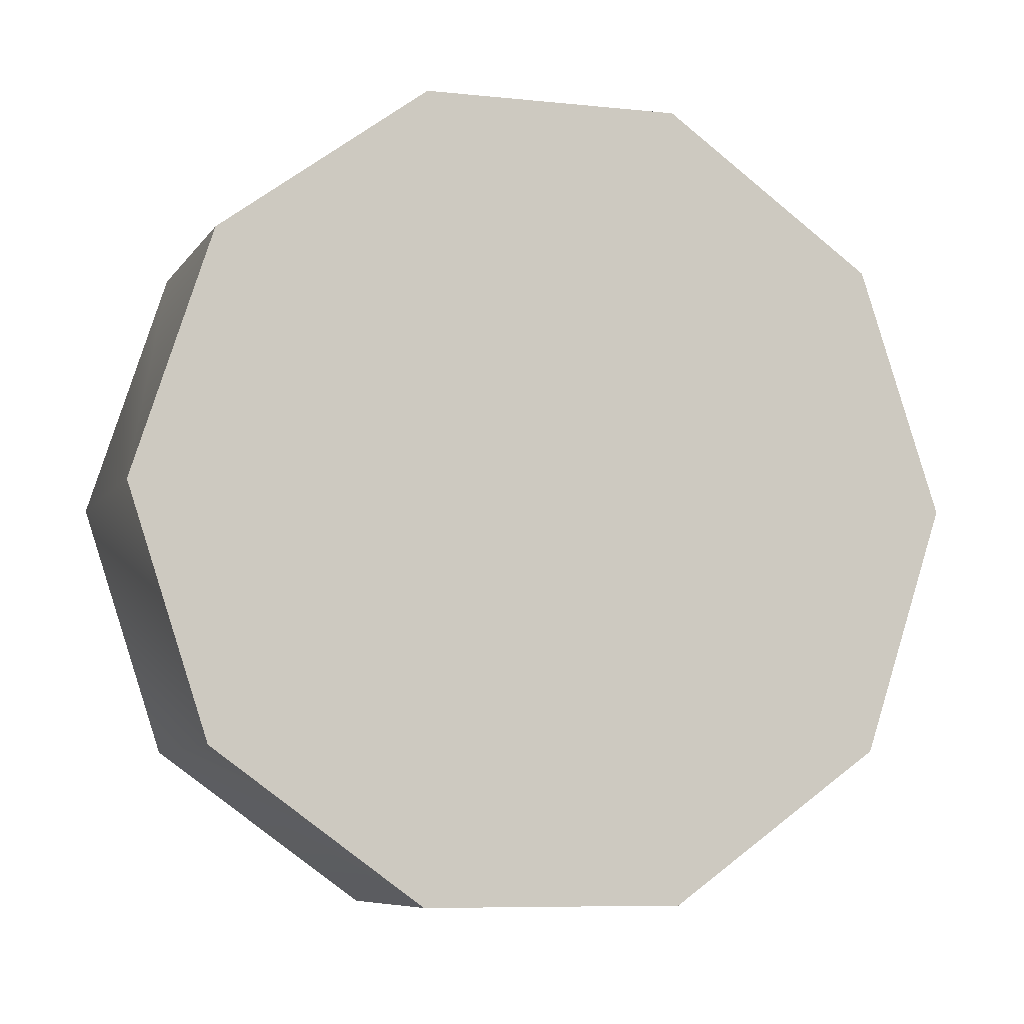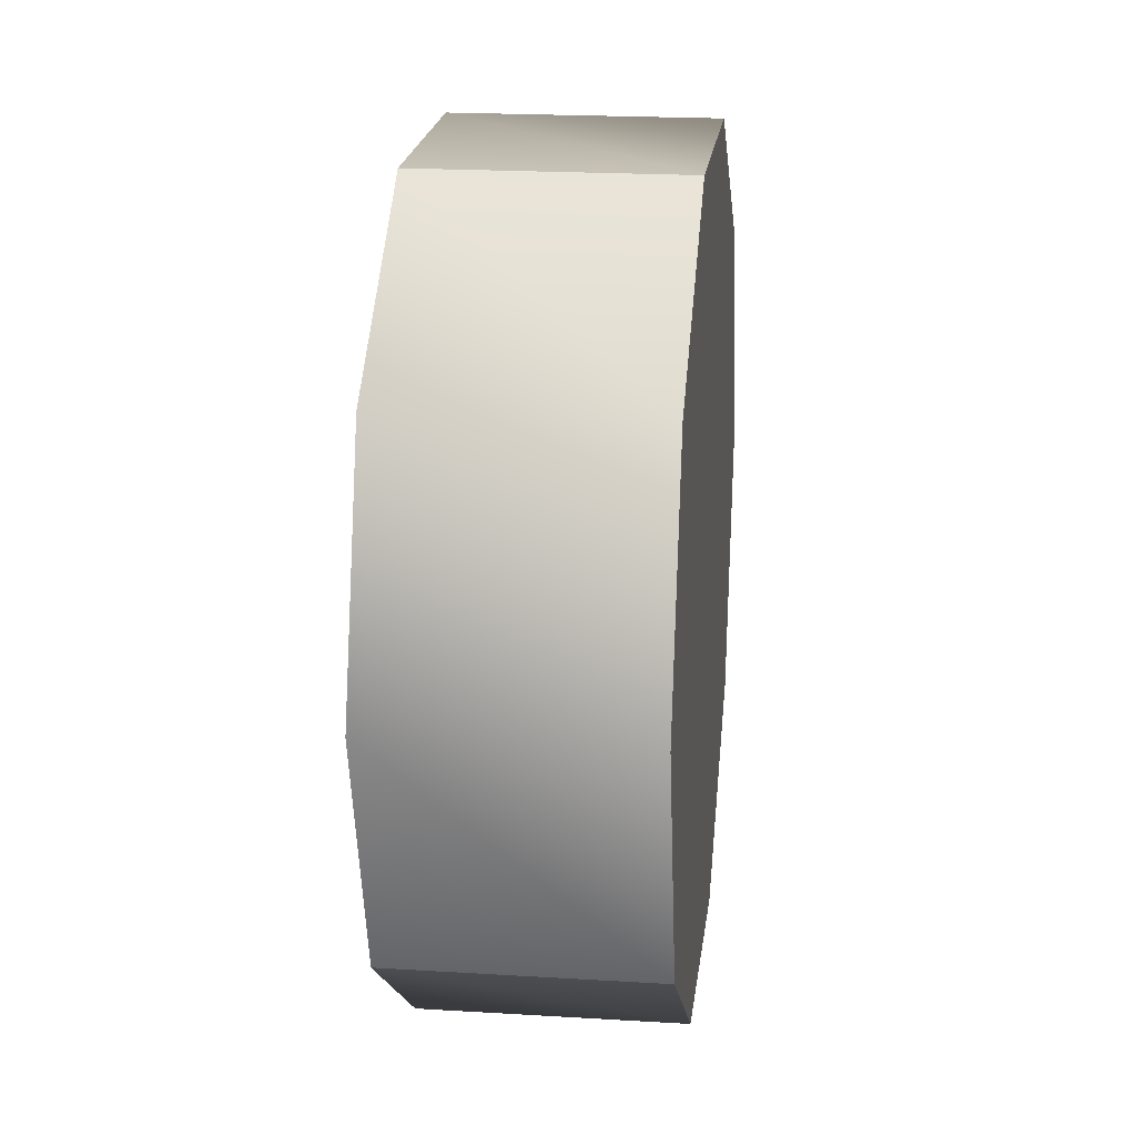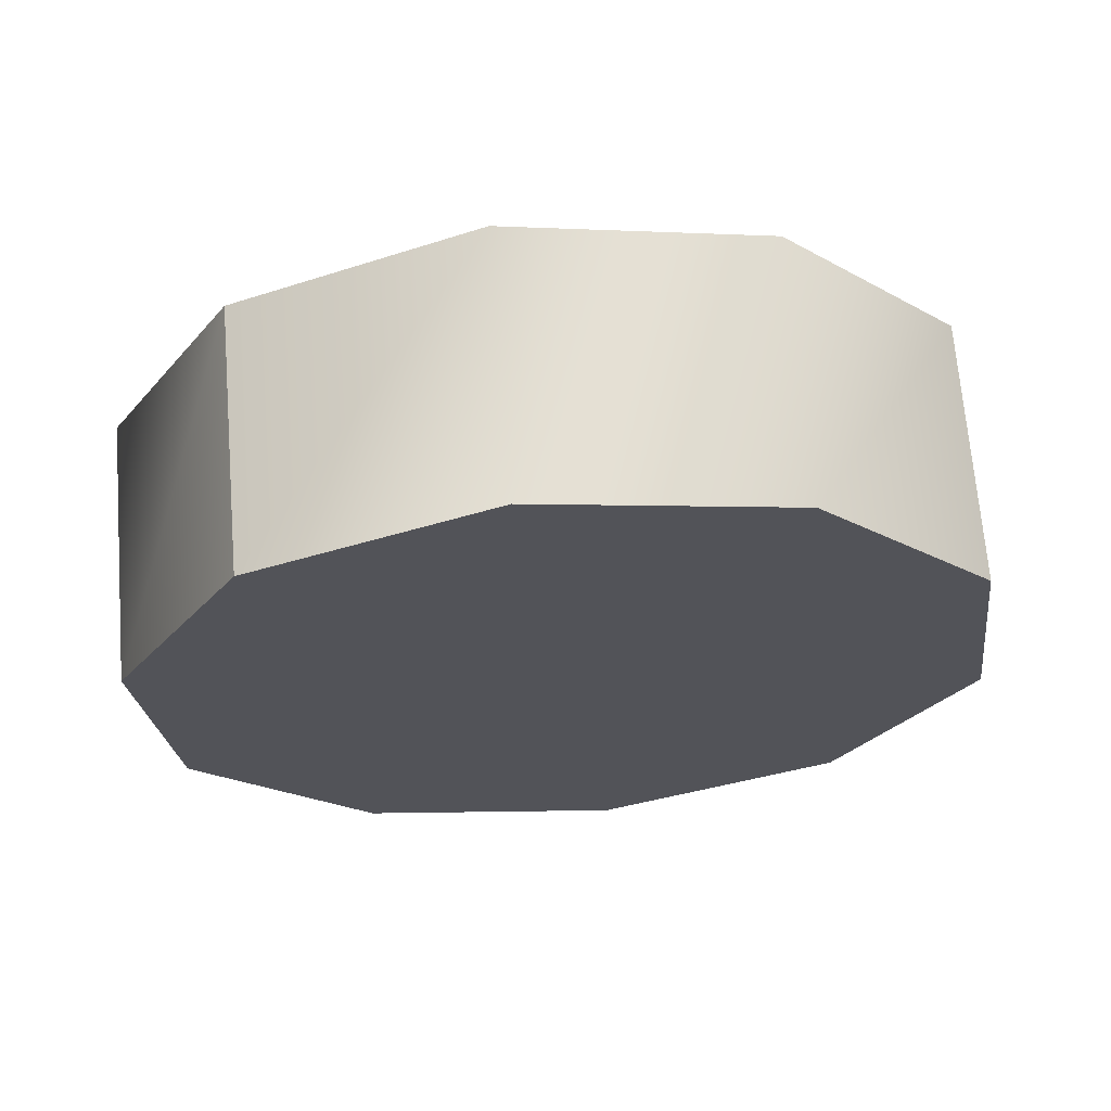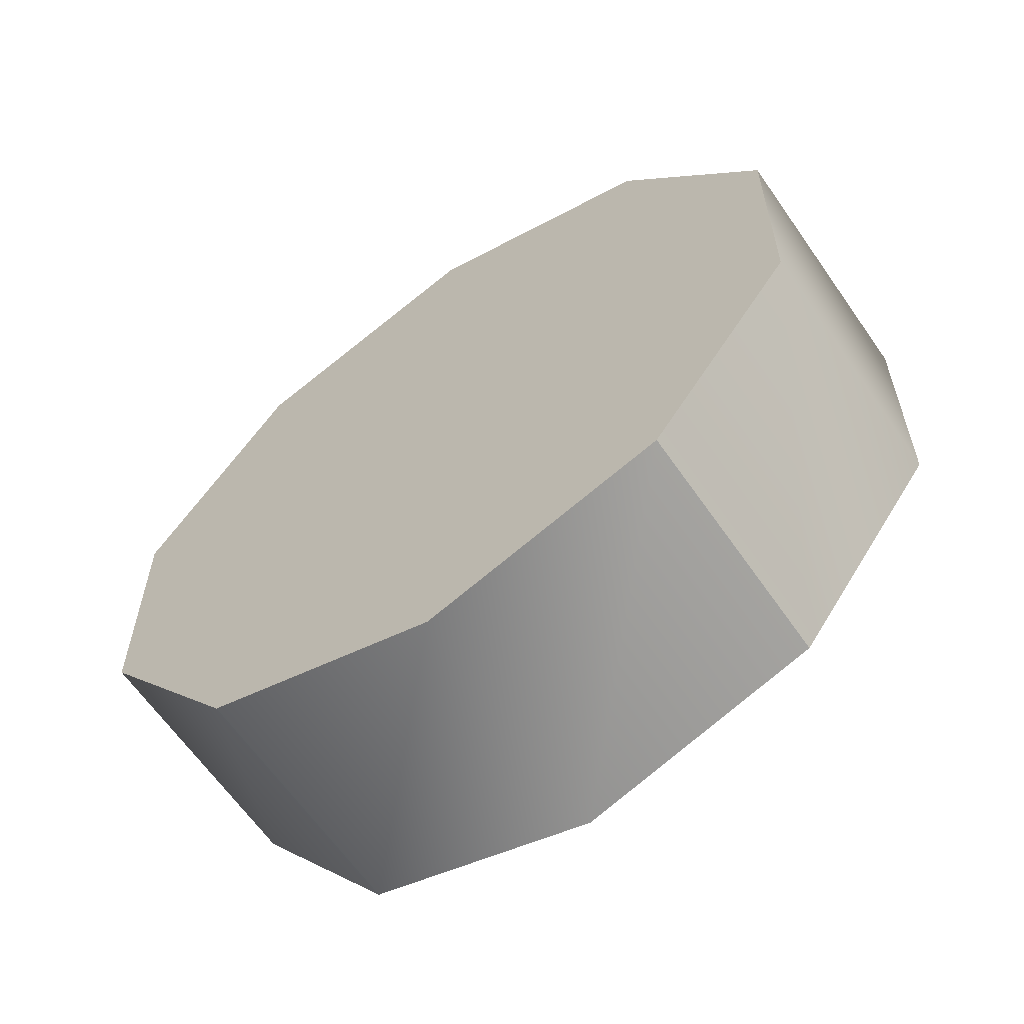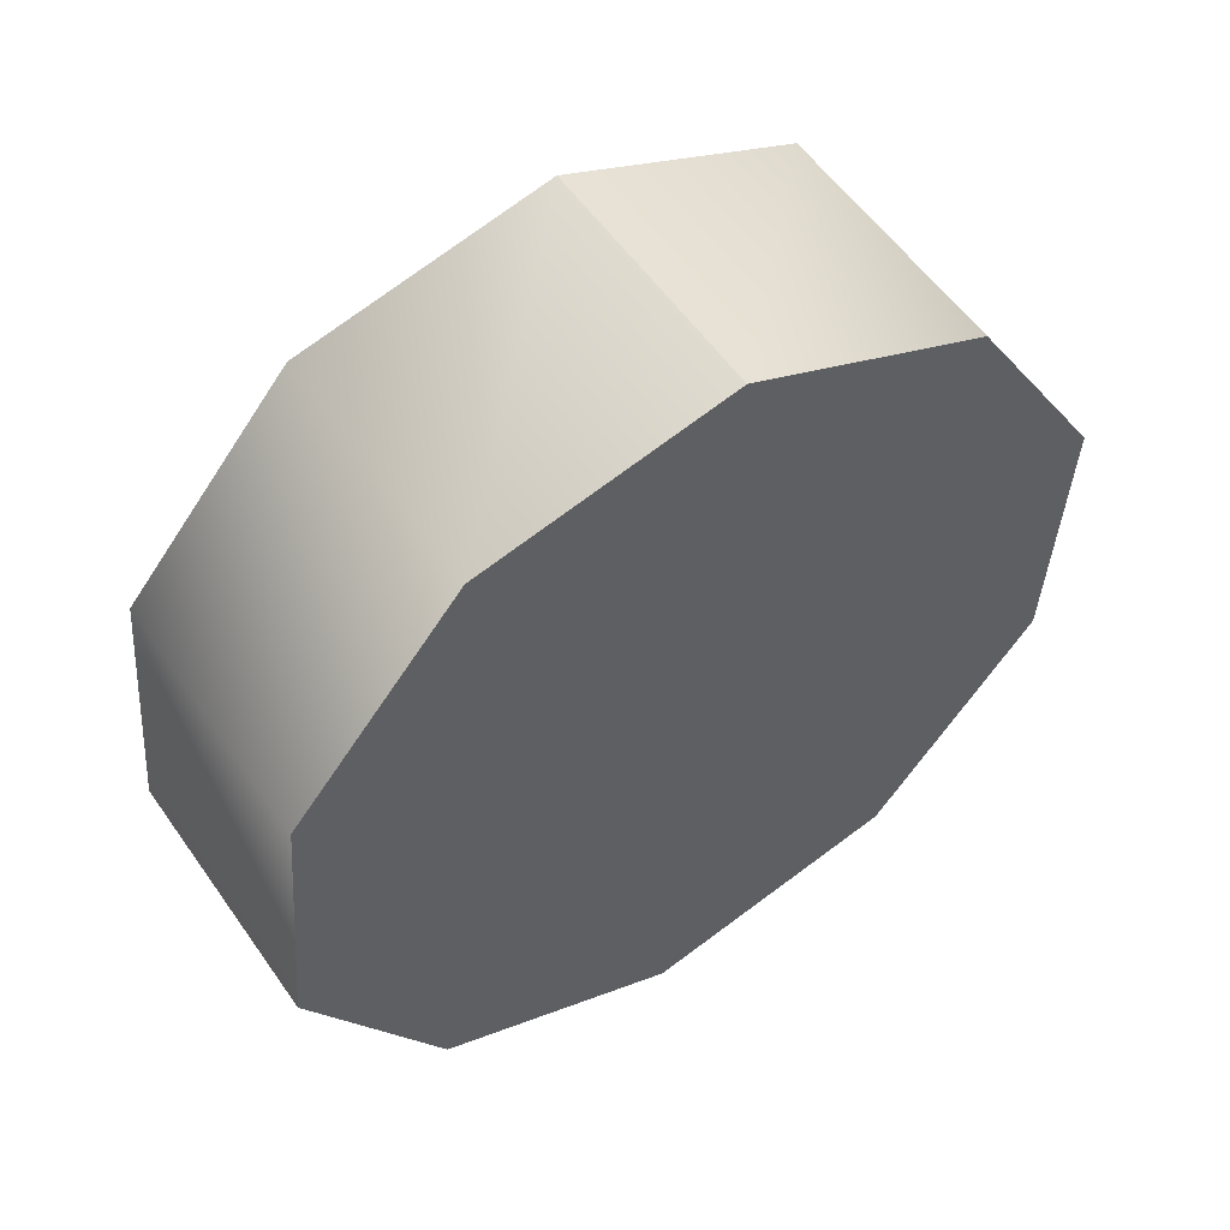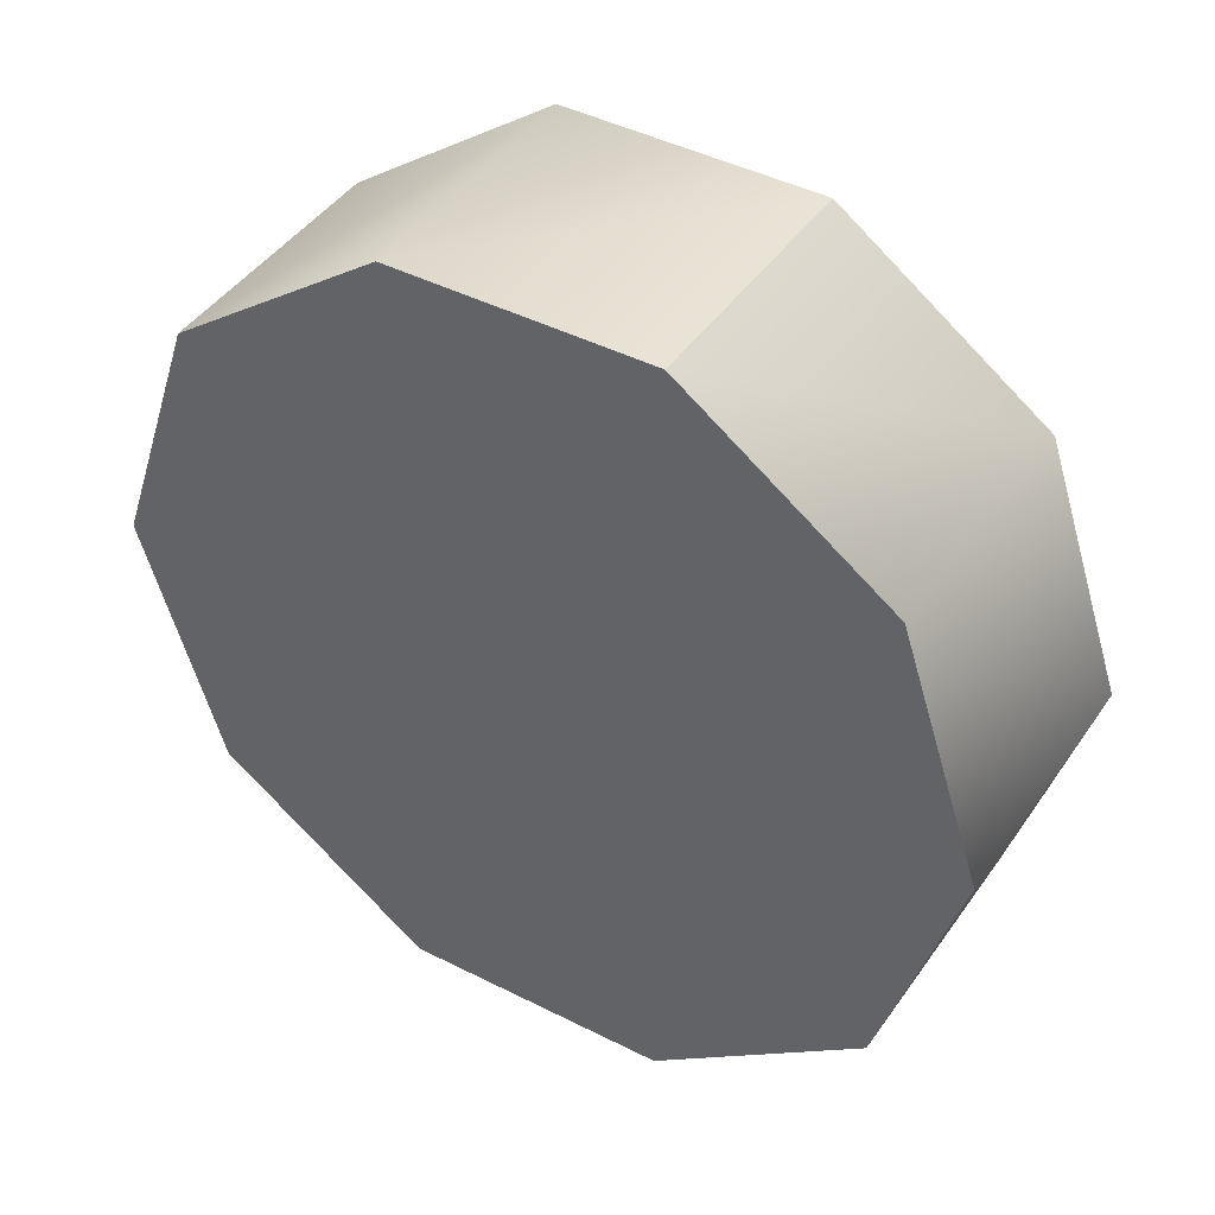
<metadata>
{"format":"obj","ext":"obj","renderer":"f3d","projection":"perspective","resolution":1024,"background":"white","views":[{"elev":-7.1,"azim":18.1,"up":"+Y"},{"elev":19.6,"azim":132.6,"up":"+Y"},{"elev":-58.9,"azim":97.8,"up":"+Z"},{"elev":37.7,"azim":-165.1,"up":"+Z"},{"elev":-48.8,"azim":161.6,"up":"+Z"},{"elev":42.3,"azim":67.6,"up":"+Y"}]}
</metadata>
<code>
g DecagonalPrism
v 0.5238 -1.154 0.08296
v 1.015 -0.7133 -0.2737
v 1.202 -1.466e-07 -0.4099
v 1.015 0.7133 -0.2737
v 0.5238 1.154 0.08296
v -0.08296 1.154 0.5238
v -0.5738 0.7133 0.8804
v -0.7613 3.636e-07 1.017
v -0.5738 -0.7133 0.8804
v -0.08296 -1.154 0.5238
v -0.5238 -1.154 -0.08296
v -1.015 -0.7133 0.2737
v -1.202 1.466e-07 0.4099
v -1.015 0.7133 0.2737
v -0.5238 1.154 -0.08296
v 0.08296 1.154 -0.5238
v 0.5738 0.7133 -0.8804
v 0.7613 -3.636e-07 -1.017
v 0.5738 -0.7133 -0.8804
v 0.08296 -1.154 -0.5238
v -0.5238 1.154 -0.08296
v -0.5738 0.7133 0.8804
v -1.015 0.7133 0.2737
v -0.08296 1.154 0.5238
v -1.015 0.7133 0.2737
v -0.7613 3.636e-07 1.017
v -1.202 1.466e-07 0.4099
v -0.5738 0.7133 0.8804
v -0.5738 -0.7133 0.8804
v -1.015 -0.7133 0.2737
v -0.08296 -1.154 0.5238
v -0.5238 -1.154 -0.08296
v 0.5238 -1.154 0.08296
v -0.5238 -1.154 -0.08296
v -0.08296 -1.154 0.5238
v 0.08296 -1.154 -0.5238
v 1.015 -0.7133 -0.2737
v 0.5738 -0.7133 -0.8804
v 0.5738 -0.7133 -0.8804
v 1.202 -1.466e-07 -0.4099
v 0.7613 -3.636e-07 -1.017
v 1.015 -0.7133 -0.2737
v 1.015 0.7133 -0.2737
v 0.5738 0.7133 -0.8804
v 0.5238 1.154 0.08296
v 0.08296 1.154 -0.5238
v 0.08296 1.154 -0.5238
v 0.5238 1.154 0.08296
f 4 5 1
f 4 1 3
f 3 1 2
f 9 10 1
f 9 1 8
f 8 1 7
f 14 15 11
f 14 11 13
f 13 11 12
f 19 20 11
f 19 11 18
f 18 11 17
f 48 47 24
f 24 47 21
f 24 21 22
f 22 21 23
f 32 31 30
f 30 31 29
f 30 29 27
f 27 29 26
f 27 26 25
f 25 26 28
f 38 37 36
f 36 37 33
f 36 33 34
f 34 33 35
f 46 45 44
f 44 45 43
f 44 43 41
f 41 43 40
f 41 40 39
f 39 40 42
f 1 5 6
f 1 6 7
f 11 15 16
f 11 16 17

</code>
